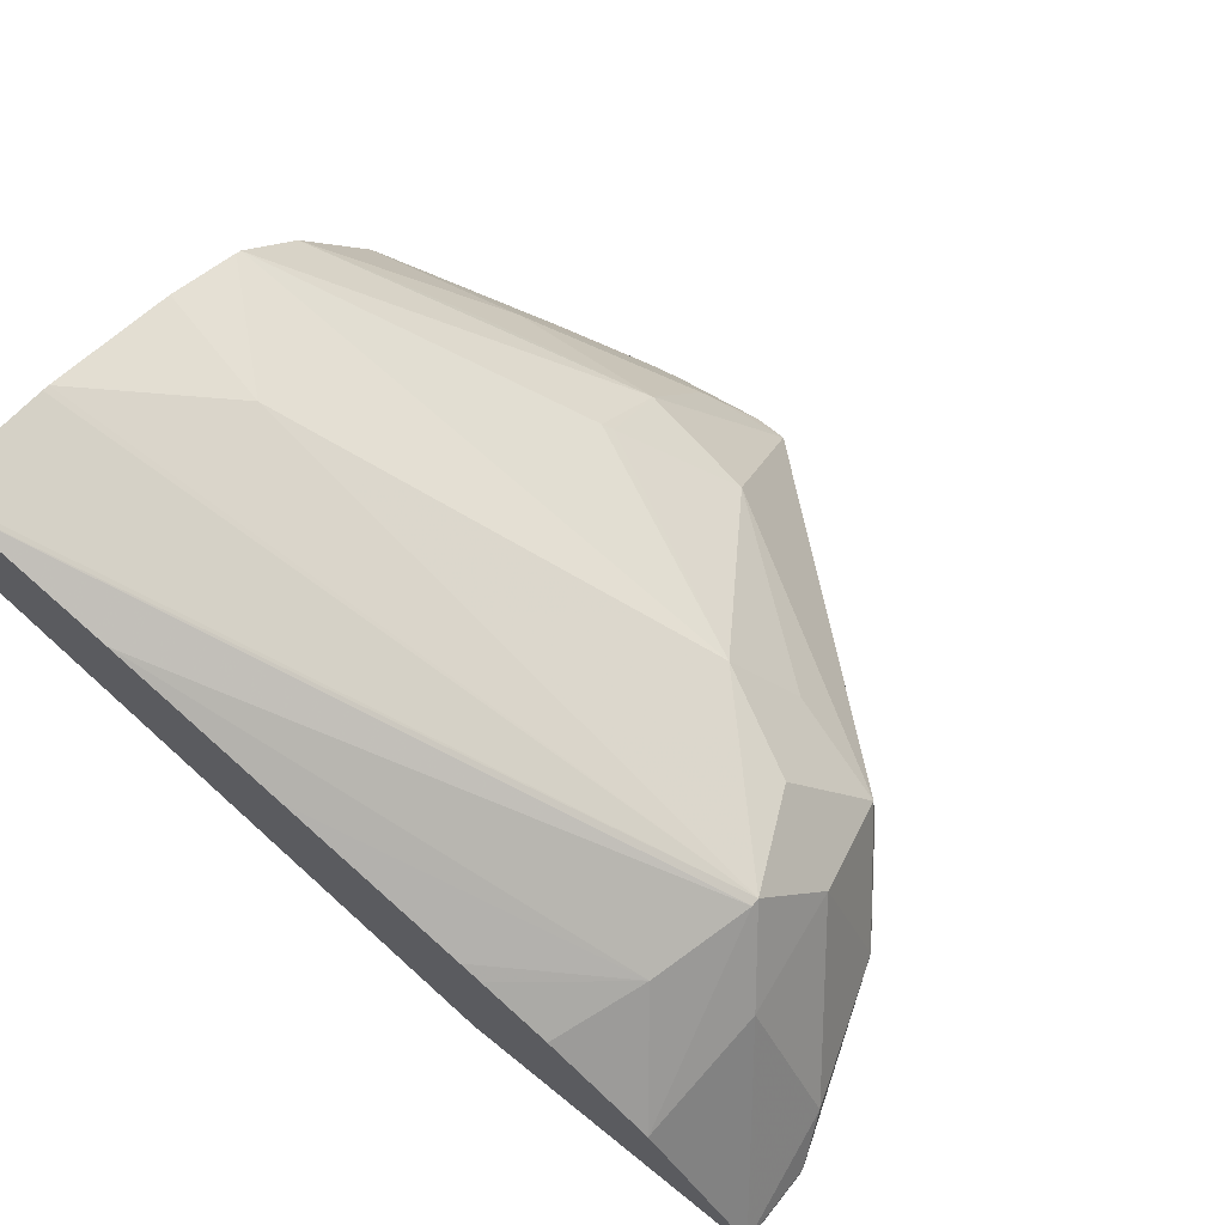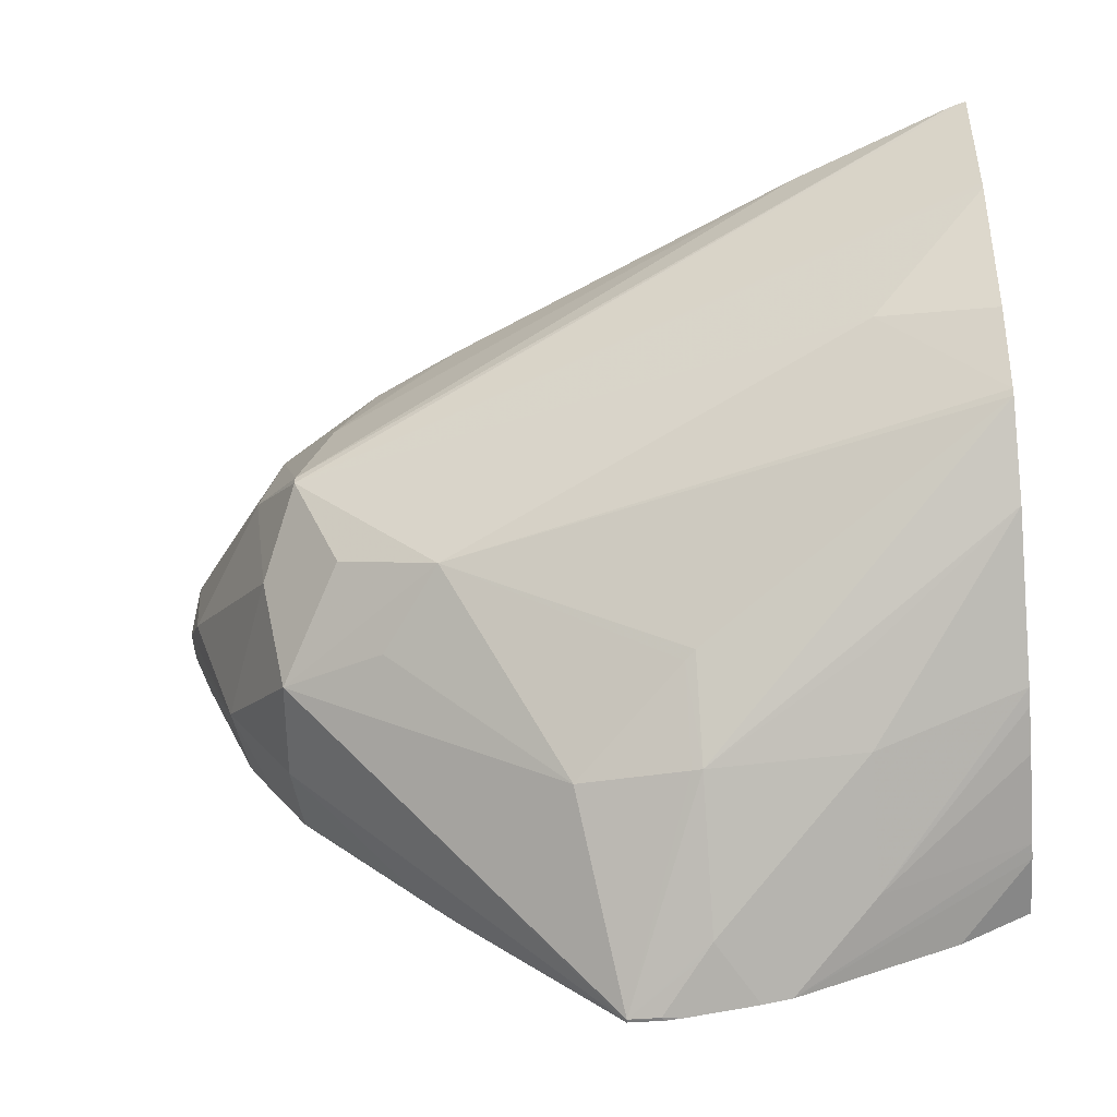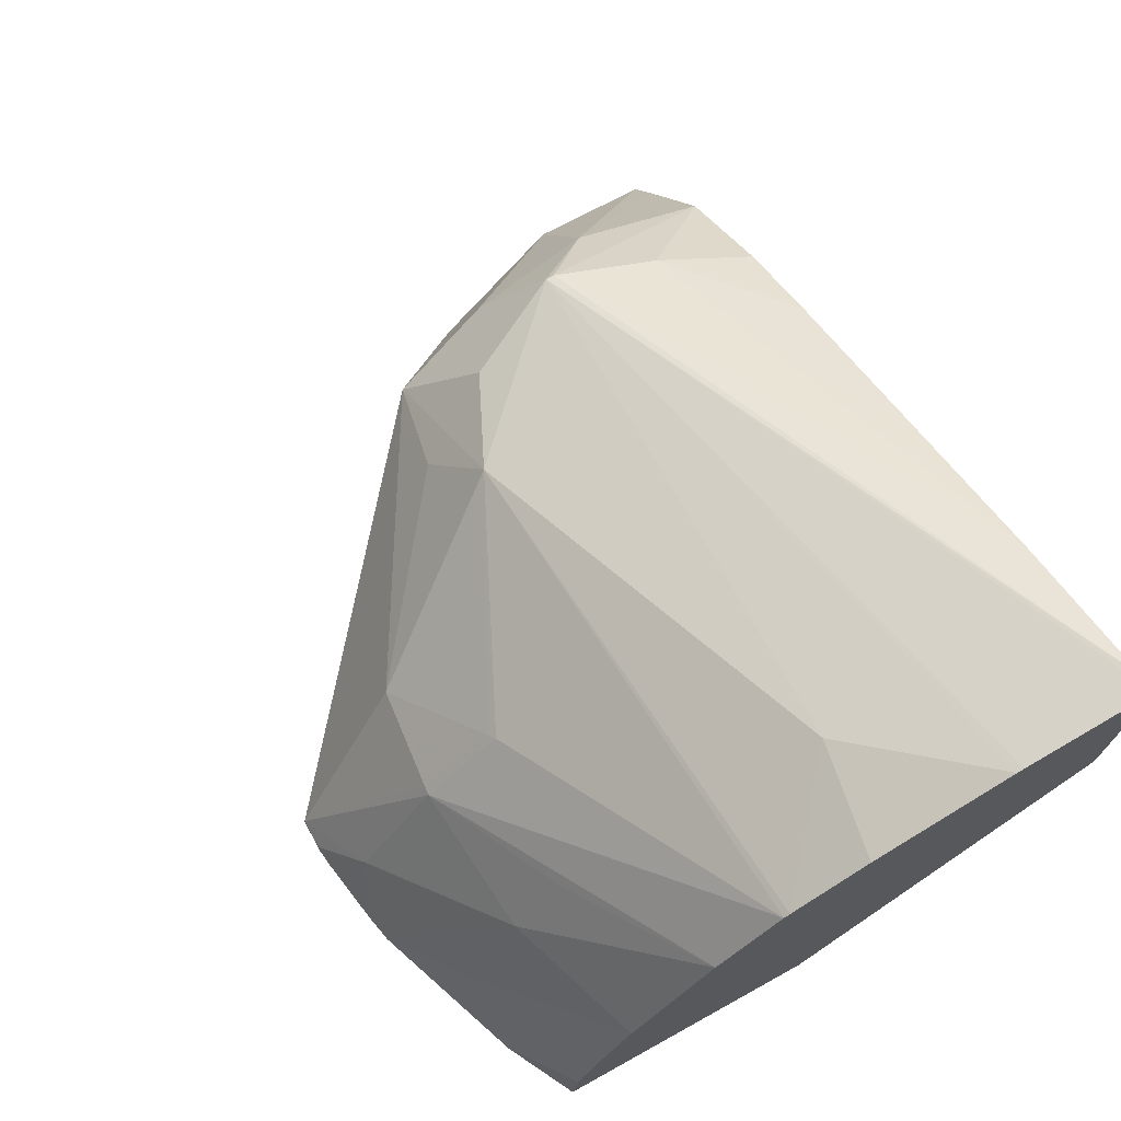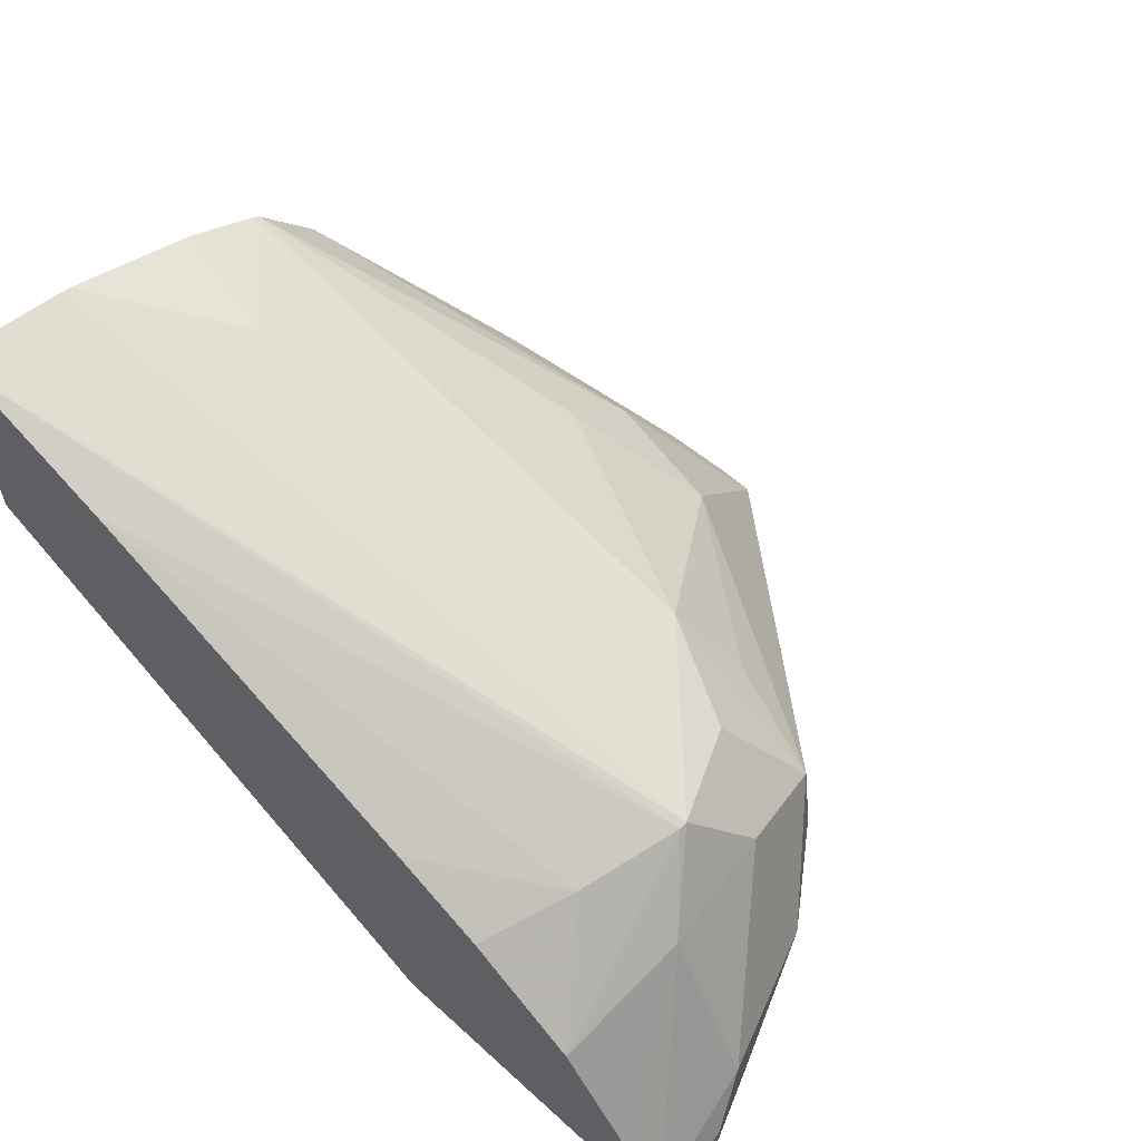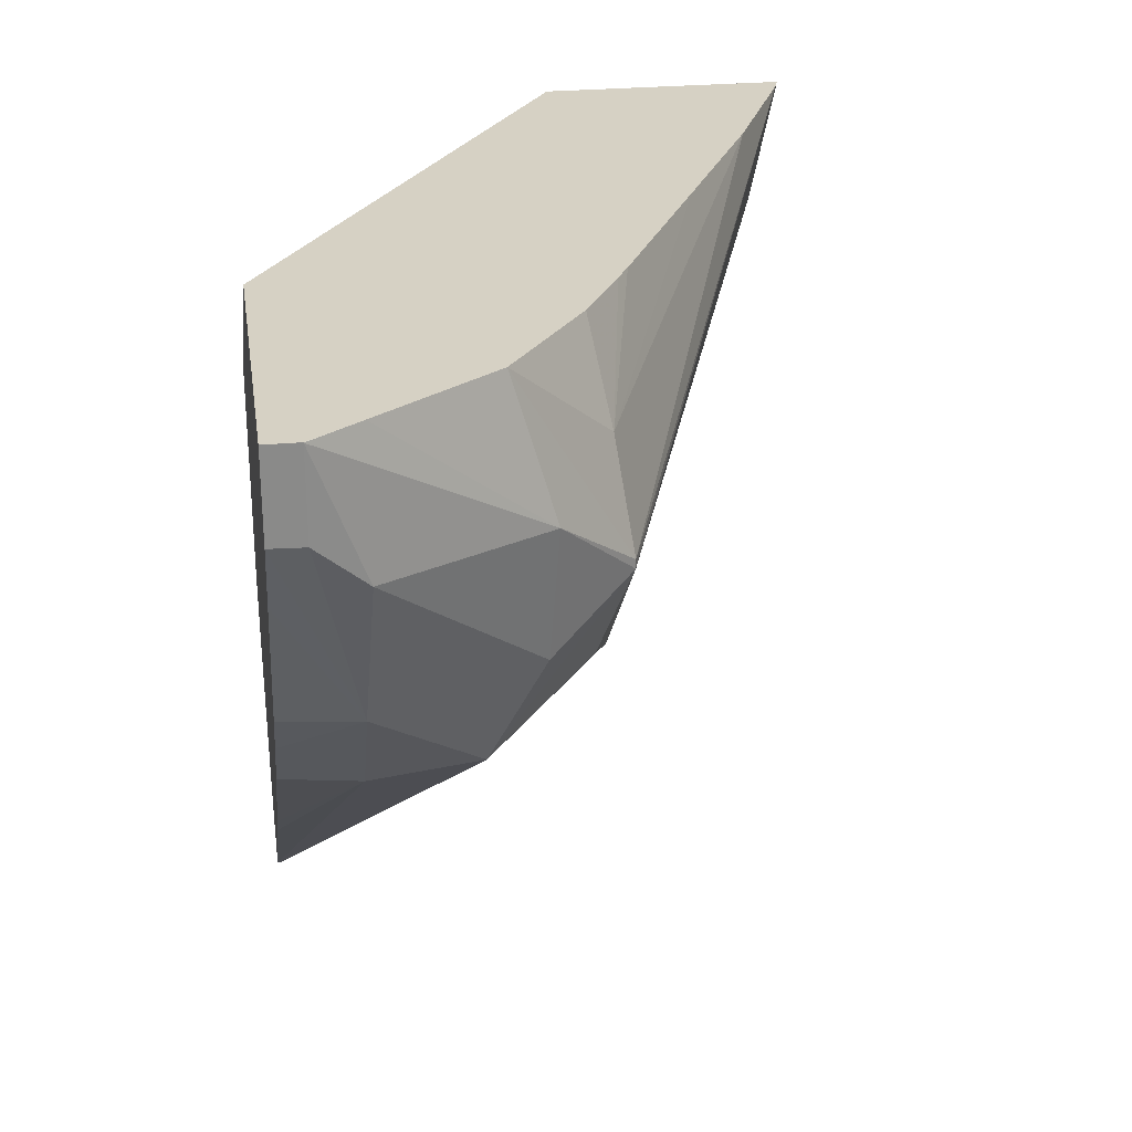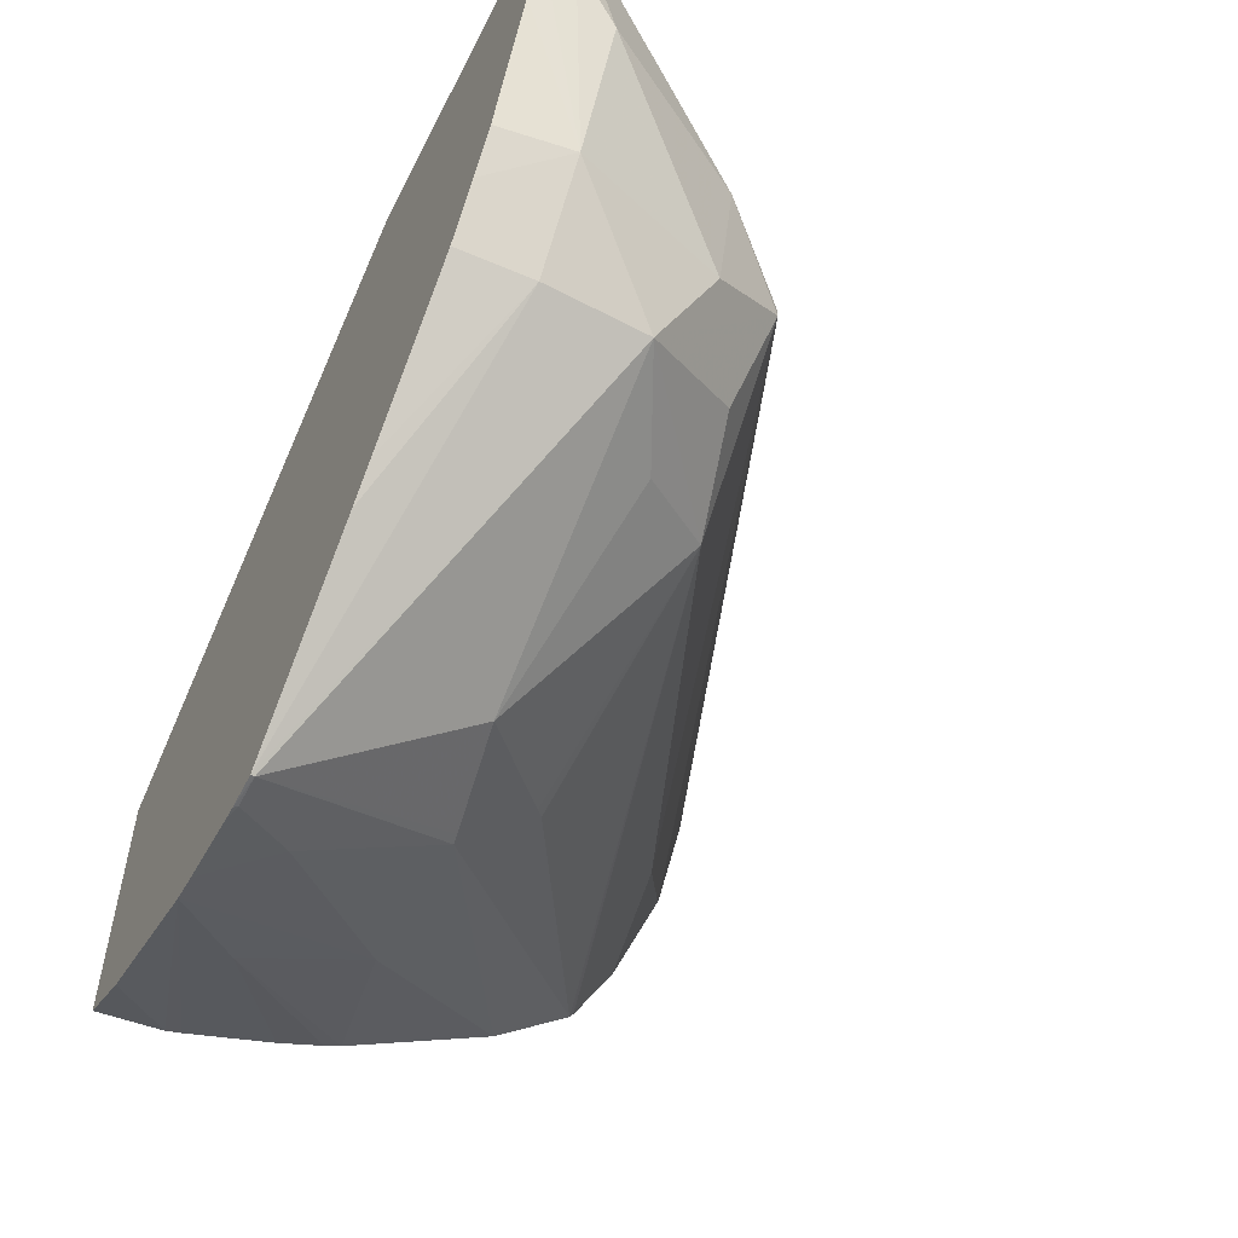
<metadata>
{"format":"obj","ext":"obj","renderer":"f3d","projection":"perspective","resolution":1024,"background":"white","views":[{"elev":71.3,"azim":-141.3,"up":"+Z"},{"elev":-54.1,"azim":4.3,"up":"+Y"},{"elev":71.5,"azim":61.1,"up":"+Z"},{"elev":59.5,"azim":-136.9,"up":"+Z"},{"elev":27.0,"azim":-98.4,"up":"+Y"},{"elev":-55.0,"azim":-116.7,"up":"+Y"}]}
</metadata>
<code>
v -0.08465 0.02588 0.06339
v -0.08465 0.02588 0.06156
v -0.08478 0.02588 0.06334
v -0.08981 0.02434 0.06139
v -0.08465 0.02495 0.06319
v -0.08465 0.02374 0.0591
v -0.08857 0.02588 0.0591
v -0.08593 0.02588 0.06284
v -0.08981 0.02441 0.06139
v -0.09021 0.02486 0.06086
v -0.09008 0.02389 0.06081
v -0.08992 0.02311 0.06043
v -0.08945 0.02357 0.0612
v -0.08868 0.0232 0.06139
v -0.08552 0.02406 0.06267
v -0.08465 0.0249 0.06318
v -0.08465 0.02173 0.0591
v -0.09103 0.02588 0.0591
v -0.08723 0.02588 0.06221
v -0.08958 0.02518 0.06128
v -0.09014 0.02588 0.06056
v -0.09077 0.02588 0.0597
v -0.09103 0.02587 0.05934
v -0.09088 0.0249 0.0597
v -0.0905 0.0238 0.05965
v -0.08913 0.02294 0.06081
v -0.08997 0.02306 0.05965
v -0.08753 0.02088 0.0591
v -0.08753 0.02088 0.05913
v -0.0878 0.02185 0.06043
v -0.08698 0.0223 0.0611
v -0.08691 0.02234 0.06116
v -0.08465 0.02327 0.06245
v -0.08465 0.02331 0.06248
v -0.08465 0.02388 0.06279
v -0.08465 0.02177 0.05958
v -0.08518 0.02145 0.0591
v -0.09103 0.02525 0.0591
v -0.09103 0.02588 0.0593
v -0.08861 0.02588 0.06153
v -0.08878 0.02588 0.06144
v -0.08931 0.02588 0.06115
v -0.09103 0.02588 0.05934
v -0.09103 0.02524 0.05934
v -0.09085 0.02479 0.0591
v -0.09042 0.0238 0.0591
v -0.09021 0.02348 0.0591
v -0.08993 0.02309 0.0591
v -0.08897 0.02217 0.0591
v -0.08874 0.02195 0.0591
v -0.08727 0.02088 0.0591
v -0.08698 0.02176 0.06057
v -0.08729 0.02088 0.05913
v -0.08698 0.02109 0.05948
v -0.08691 0.02114 0.05957
v -0.08691 0.02175 0.06059
v -0.08465 0.0228 0.06187
v -0.08465 0.0218 0.05969
v -0.08638 0.02103 0.0591
v -0.08715 0.0209 0.0591
v -0.08698 0.02092 0.0591
v -0.0866 0.02098 0.0591
v -0.08575 0.02185 0.06057
v -0.08575 0.02223 0.06115
v -0.08465 0.02219 0.06078
v -0.08465 0.02201 0.06033
v -0.08575 0.02141 0.05965
v -0.08465 0.02214 0.06065
f 1 2 7
f 1 7 18
f 1 18 39
f 1 39 43
f 1 43 22
f 1 22 21
f 1 21 42
f 1 42 41
f 1 41 40
f 1 40 19
f 1 19 8
f 1 8 3
f 1 3 4
f 1 4 5
f 1 5 16
f 1 16 35
f 1 35 34
f 1 34 33
f 1 33 57
f 1 57 65
f 1 65 68
f 1 68 66
f 1 66 58
f 1 58 36
f 1 36 17
f 1 17 6
f 1 6 2
f 2 6 7
f 3 8 9
f 3 9 4
f 4 9 10
f 4 10 11
f 4 11 12
f 4 12 13
f 4 13 14
f 4 14 15
f 4 15 16
f 4 16 5
f 6 17 37
f 6 37 59
f 6 59 62
f 6 62 61
f 6 61 60
f 6 60 51
f 6 51 28
f 6 28 50
f 6 50 49
f 6 49 48
f 6 48 47
f 6 47 46
f 6 46 45
f 6 45 38
f 6 38 18
f 6 18 7
f 8 19 20
f 8 20 9
f 9 20 21
f 9 21 10
f 10 22 23
f 10 23 24
f 10 24 11
f 10 21 22
f 11 24 25
f 11 25 12
f 12 26 14
f 12 14 13
f 12 25 27
f 12 27 28
f 12 28 29
f 12 29 30
f 12 30 26
f 14 26 30
f 14 30 31
f 14 31 32
f 14 32 33
f 14 33 34
f 14 34 15
f 15 34 35
f 15 35 16
f 17 36 37
f 18 38 39
f 19 40 20
f 20 41 42
f 20 42 21
f 20 40 41
f 22 43 23
f 23 44 24
f 23 43 39
f 23 39 44
f 24 44 25
f 25 44 38
f 25 38 45
f 25 45 46
f 25 46 47
f 25 47 27
f 27 48 49
f 27 49 50
f 27 50 28
f 27 47 48
f 28 51 29
f 29 52 30
f 29 51 53
f 29 53 54
f 29 54 55
f 29 55 56
f 29 56 52
f 30 52 31
f 31 52 56
f 31 56 32
f 32 56 33
f 33 56 57
f 36 58 59
f 36 59 37
f 38 44 39
f 51 60 53
f 53 60 61
f 53 61 54
f 54 61 62
f 54 62 55
f 55 62 59
f 55 59 63
f 55 63 56
f 56 63 64
f 56 64 57
f 57 64 63
f 57 63 65
f 58 66 67
f 58 67 59
f 59 67 63
f 63 67 65
f 65 67 68
f 66 68 67

</code>
